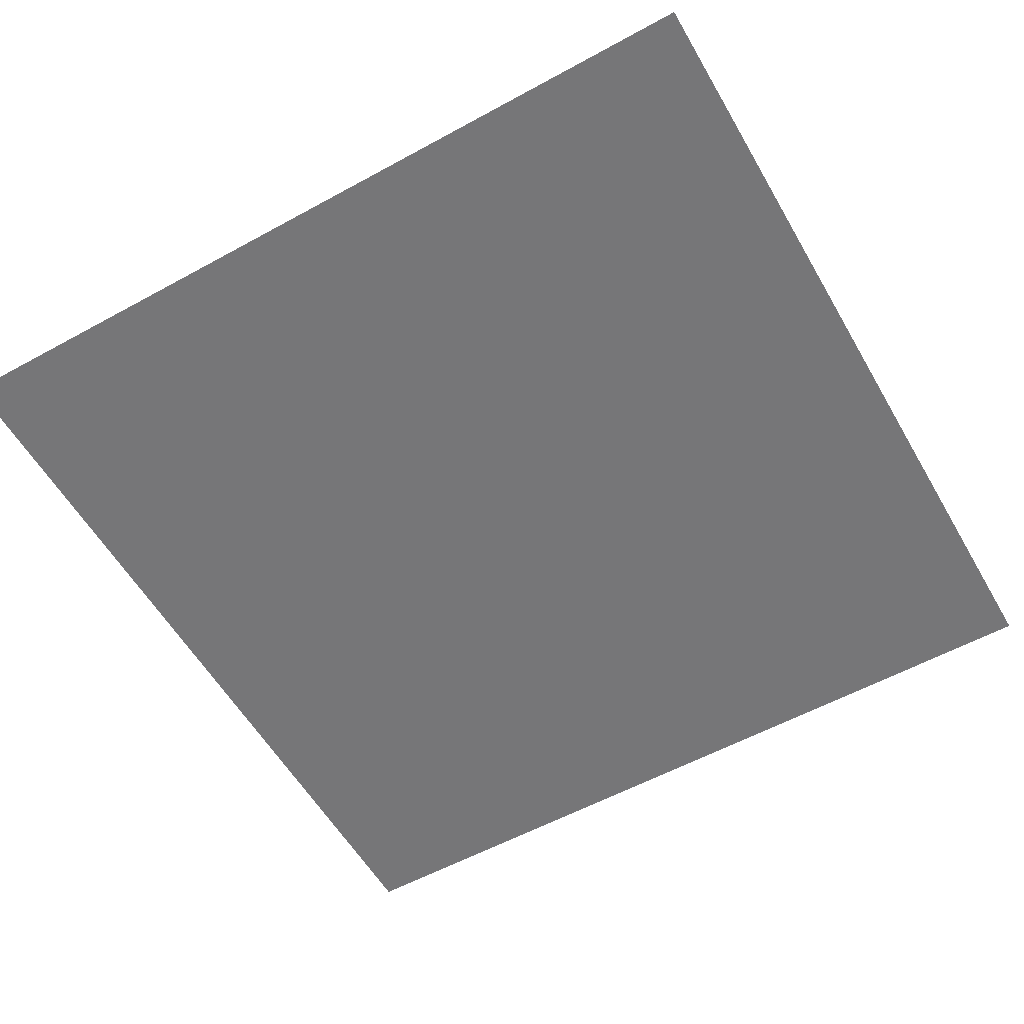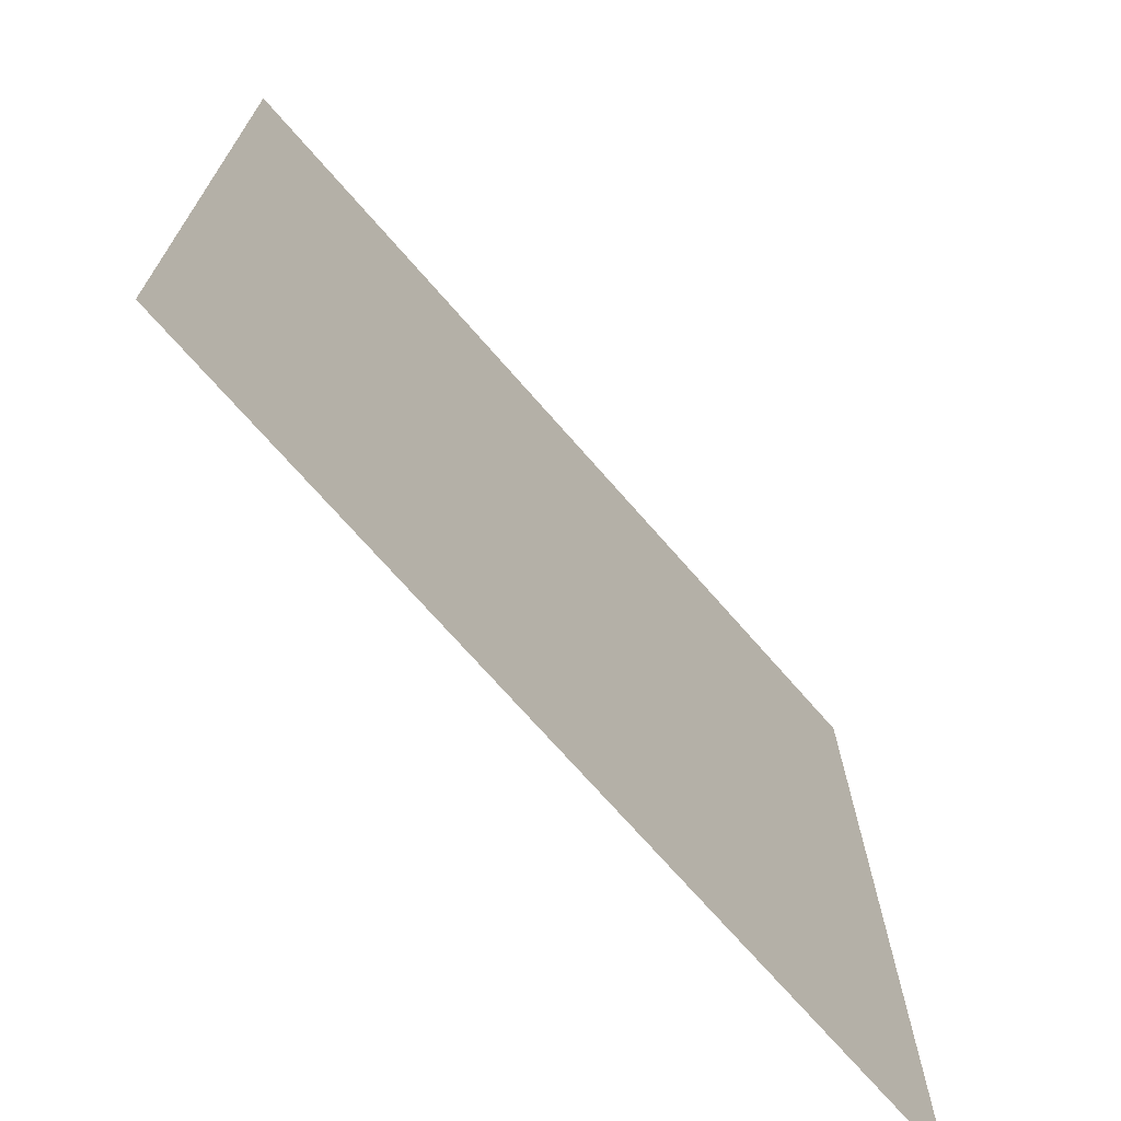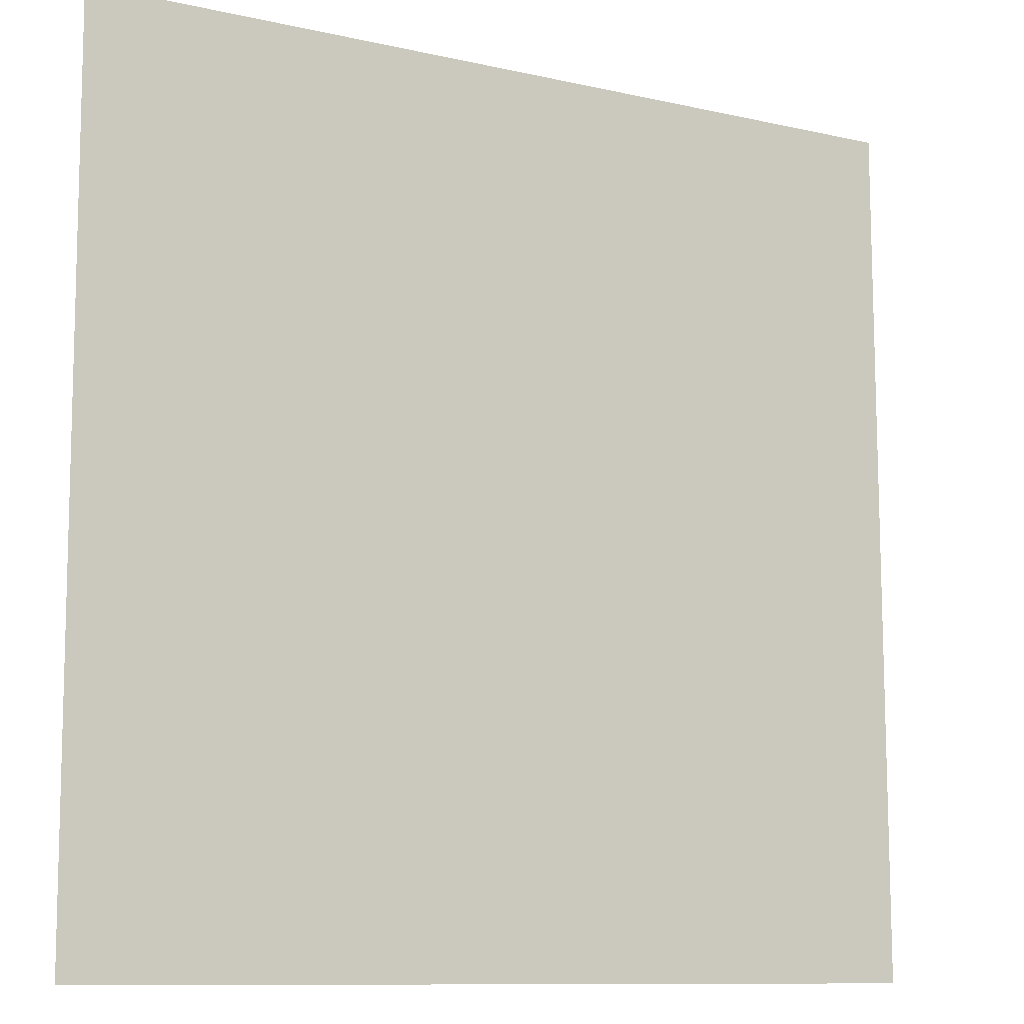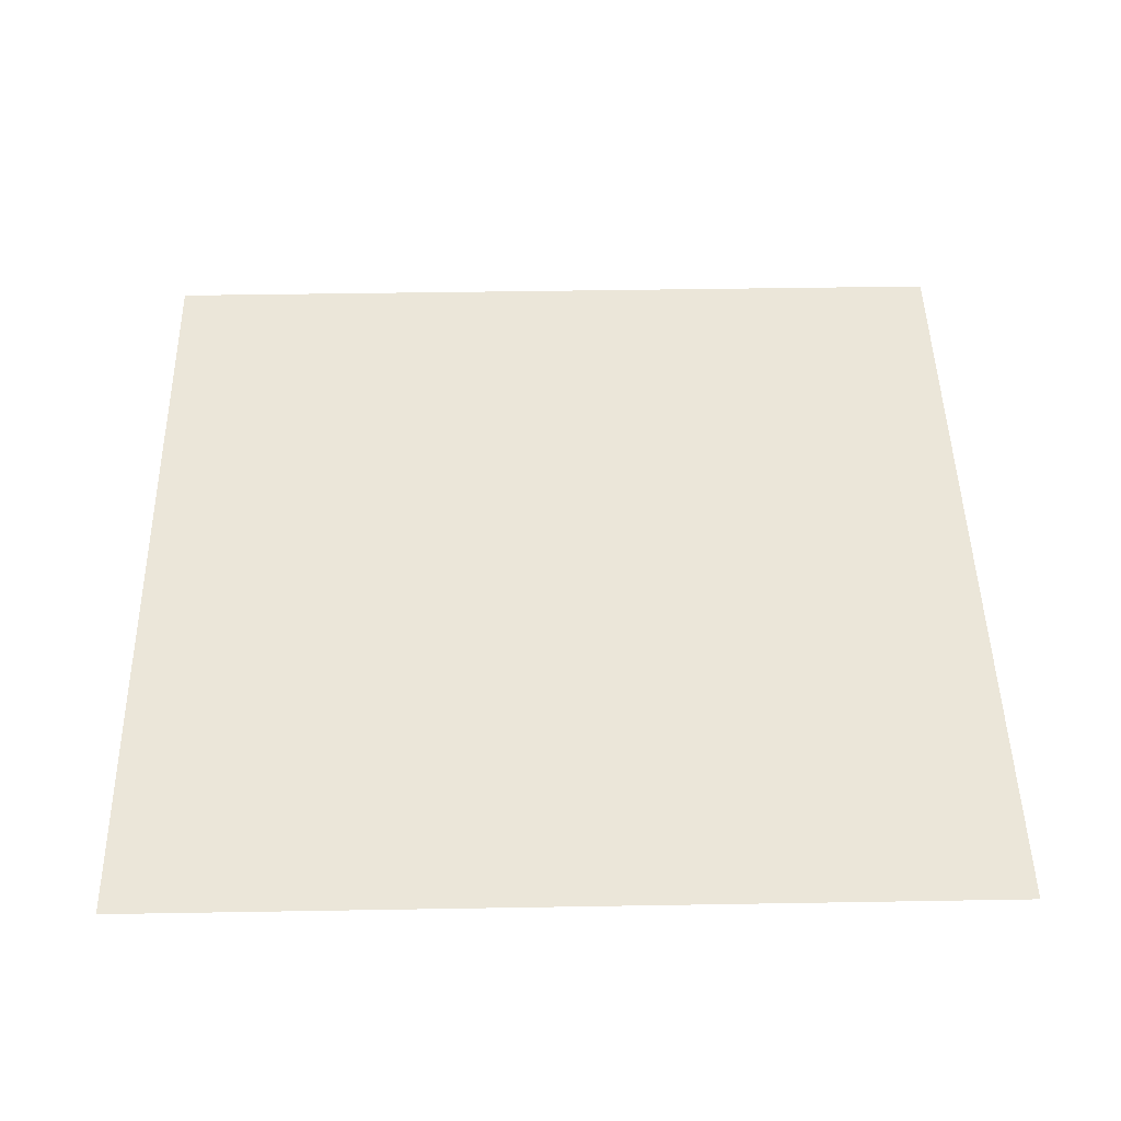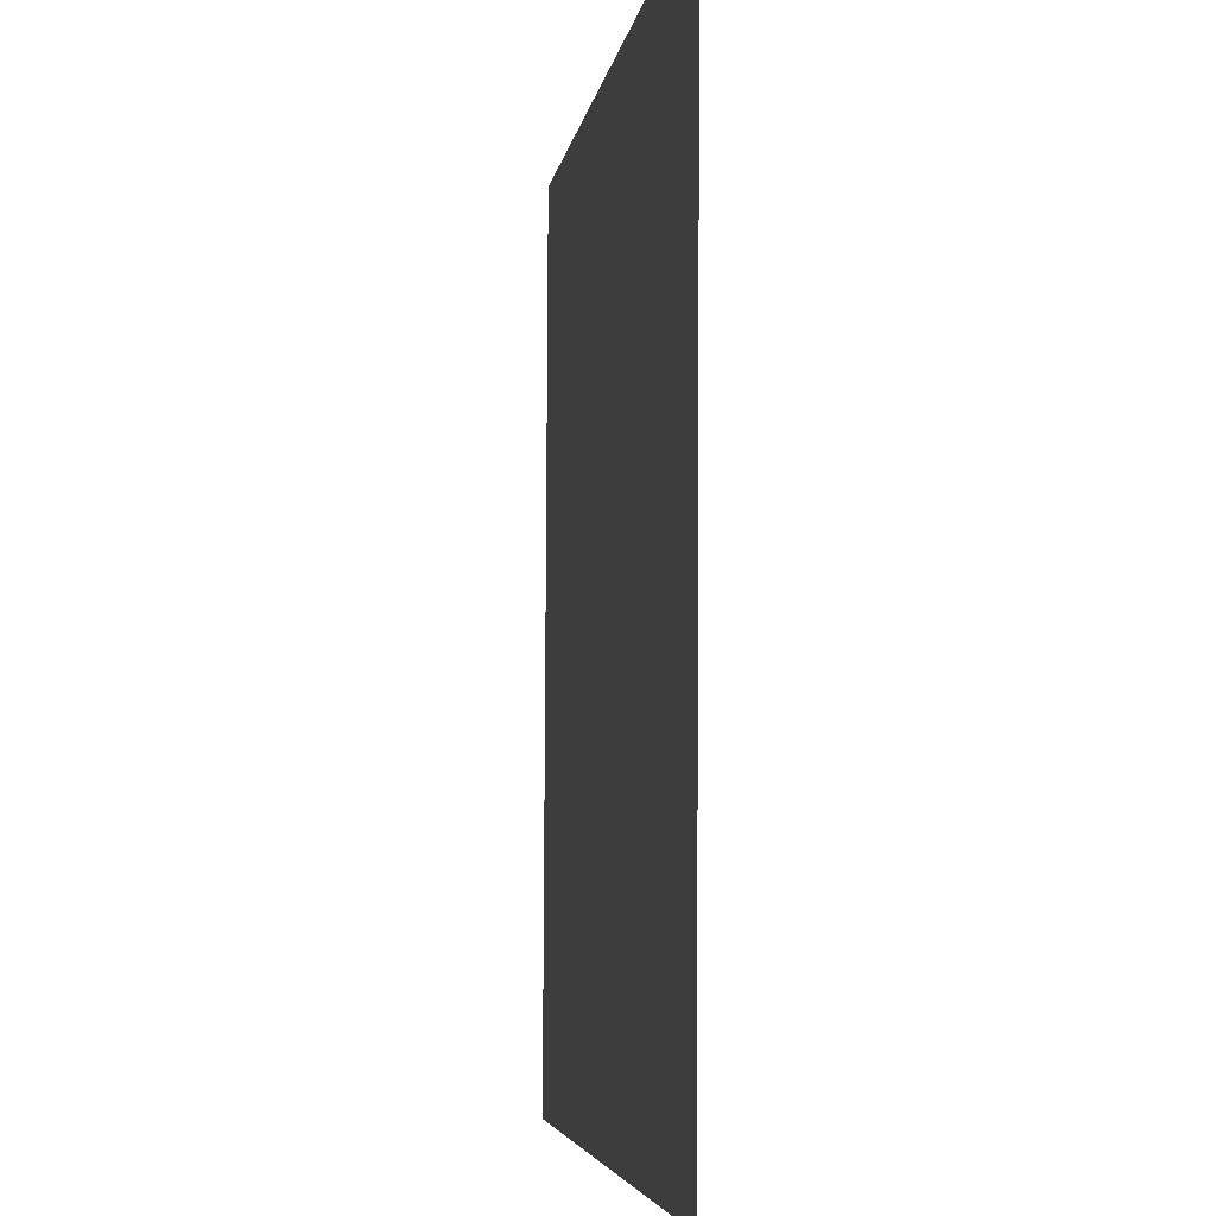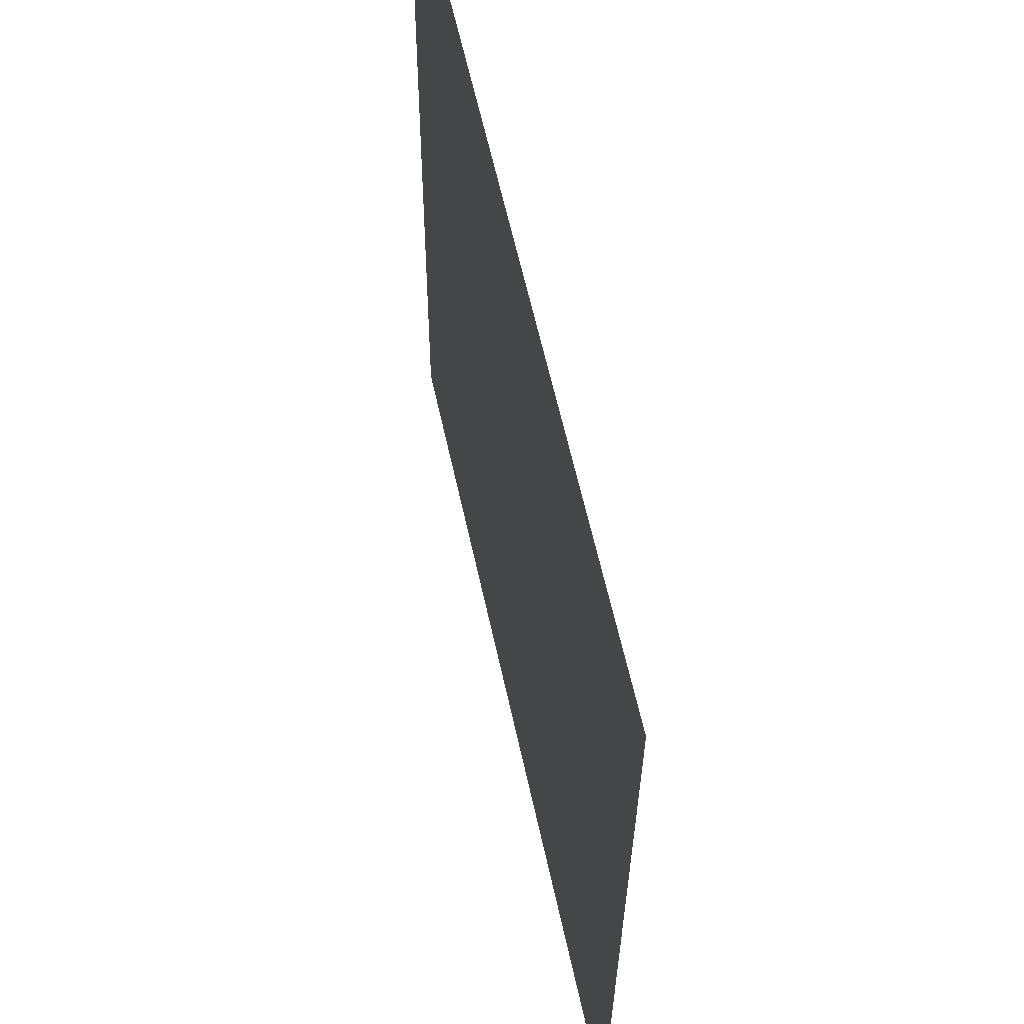
<metadata>
{"format":"obj","ext":"obj","renderer":"f3d","projection":"perspective","resolution":1024,"background":"white","views":[{"elev":-56.7,"azim":-150.2,"up":"+Y"},{"elev":-71.6,"azim":131.1,"up":"+Z"},{"elev":-10.3,"azim":149.9,"up":"+Z"},{"elev":46.9,"azim":-1.1,"up":"+Y"},{"elev":-4.8,"azim":-97.7,"up":"+Z"},{"elev":60.8,"azim":-102.3,"up":"+Z"}]}
</metadata>
<code>
o mesh147/mesh147-geometry#mesh147-geometry
v 0.1683 -0.1258 0.2029
v 0.1197 -0.1256 0.1542
v 0.1197 -0.1258 0.2029
v 0.1683 -0.1256 0.1542
f 1 2 3
f 2 1 4
f 3 2 1
f 4 1 2

</code>
